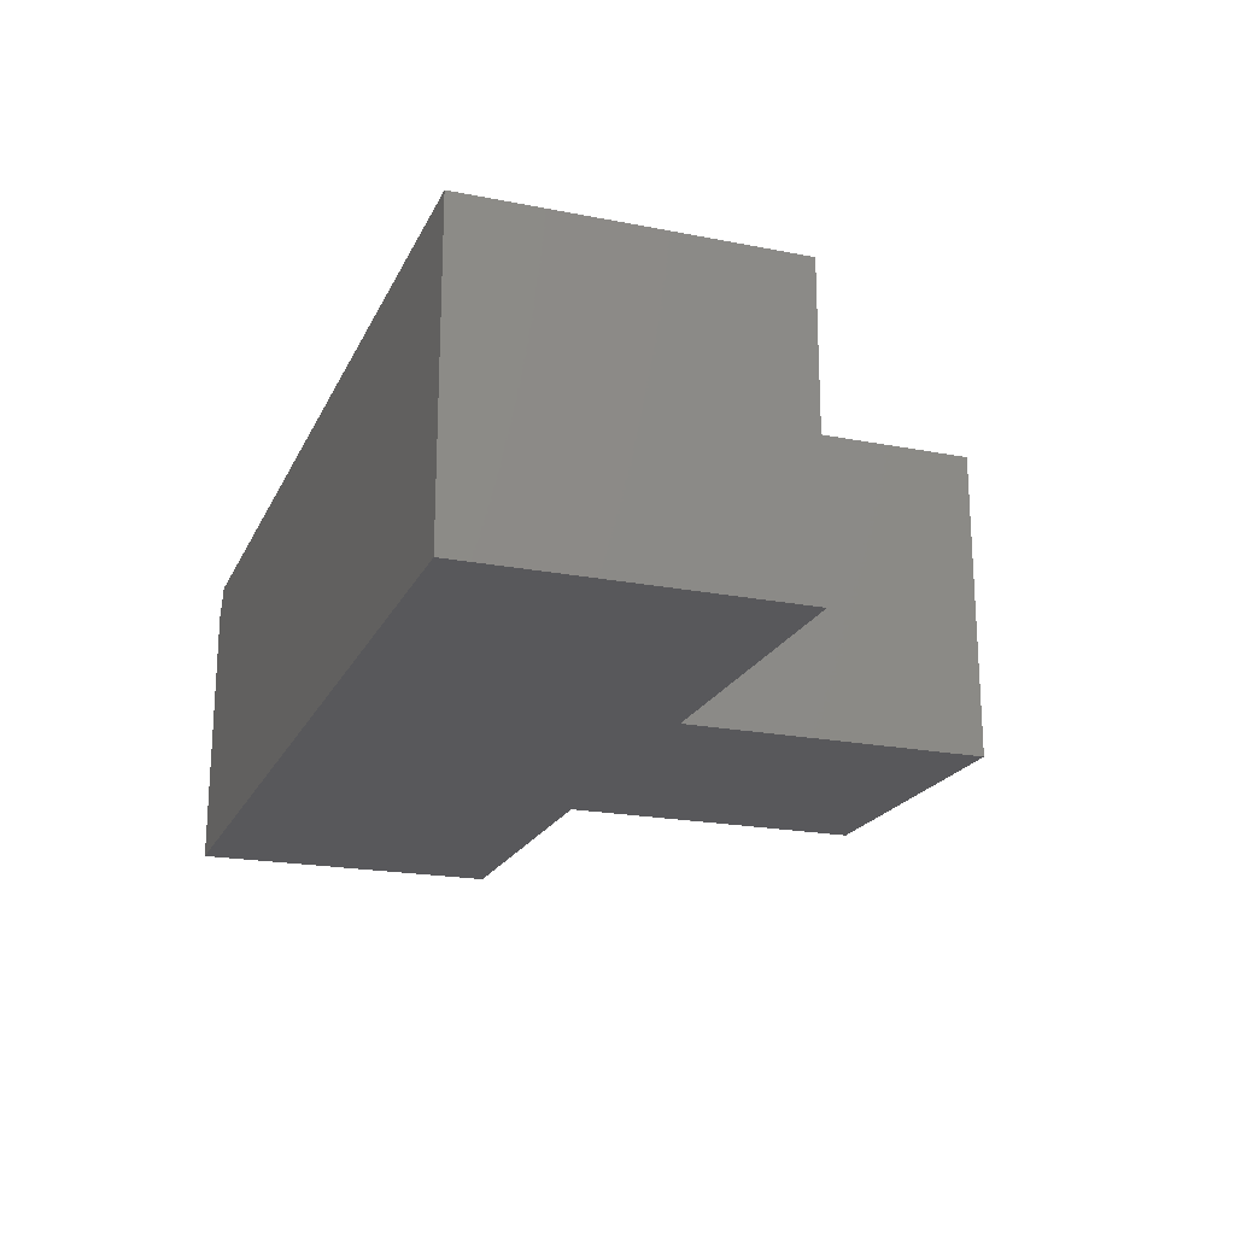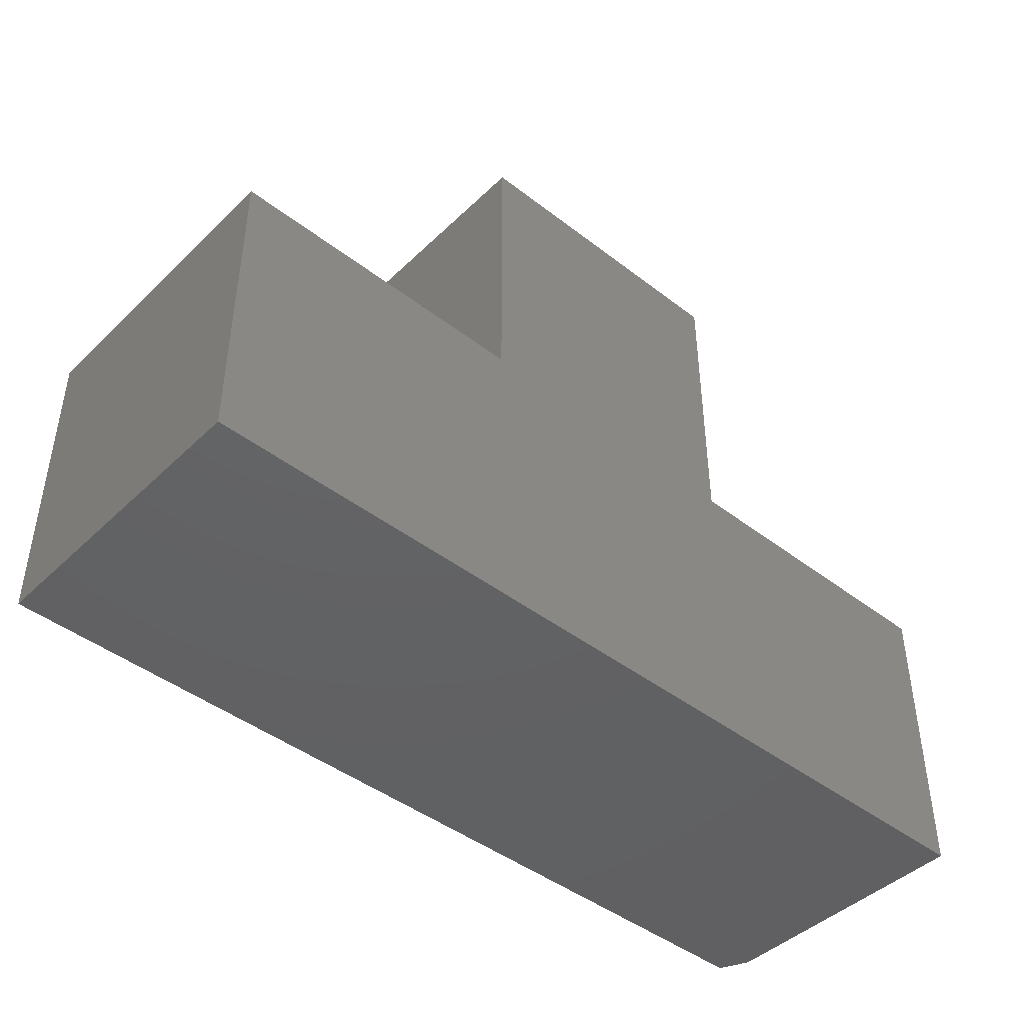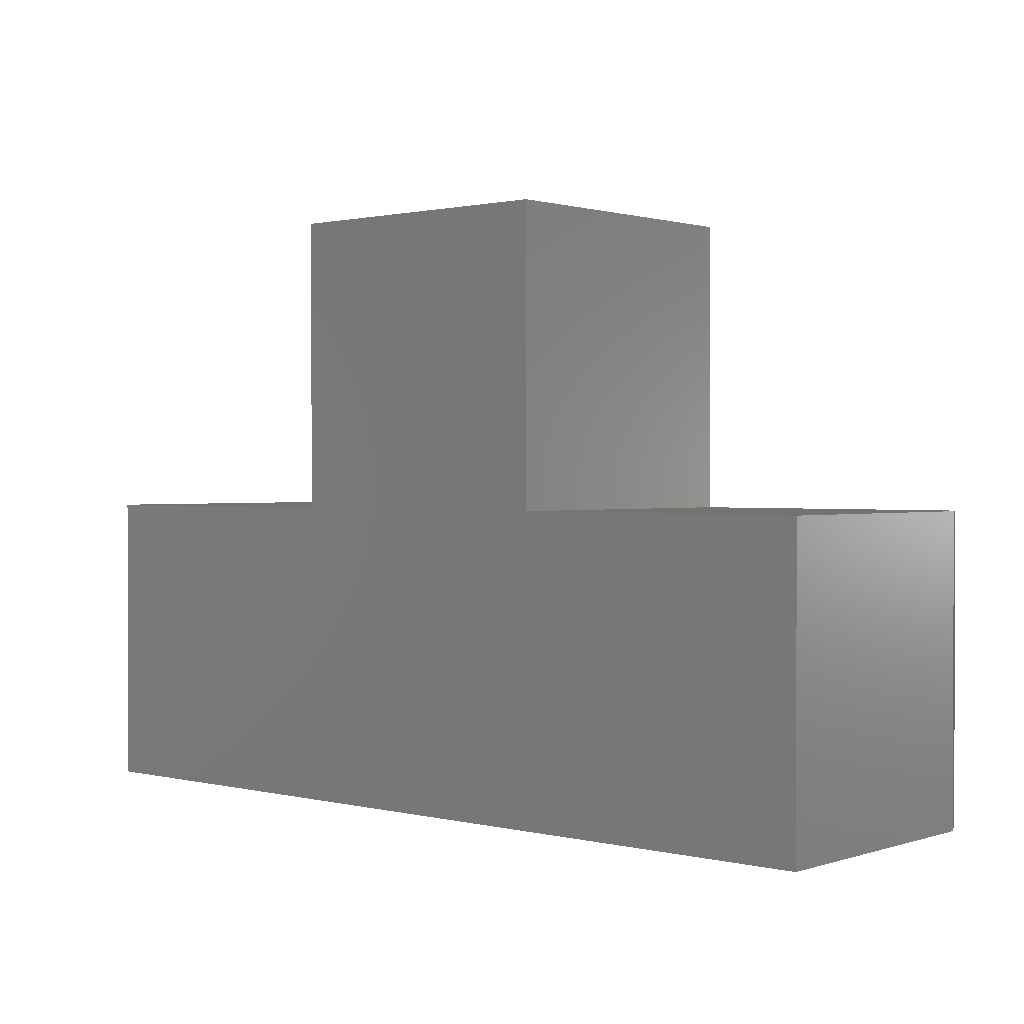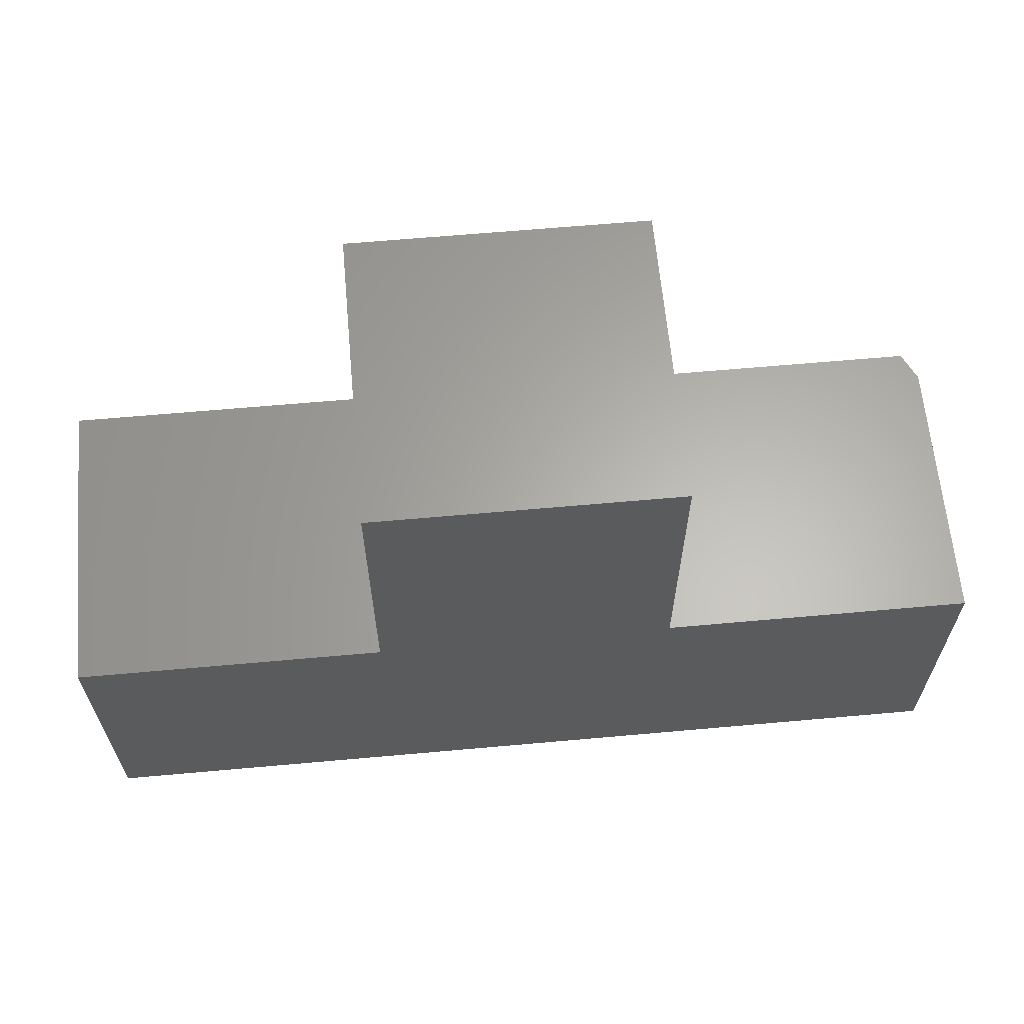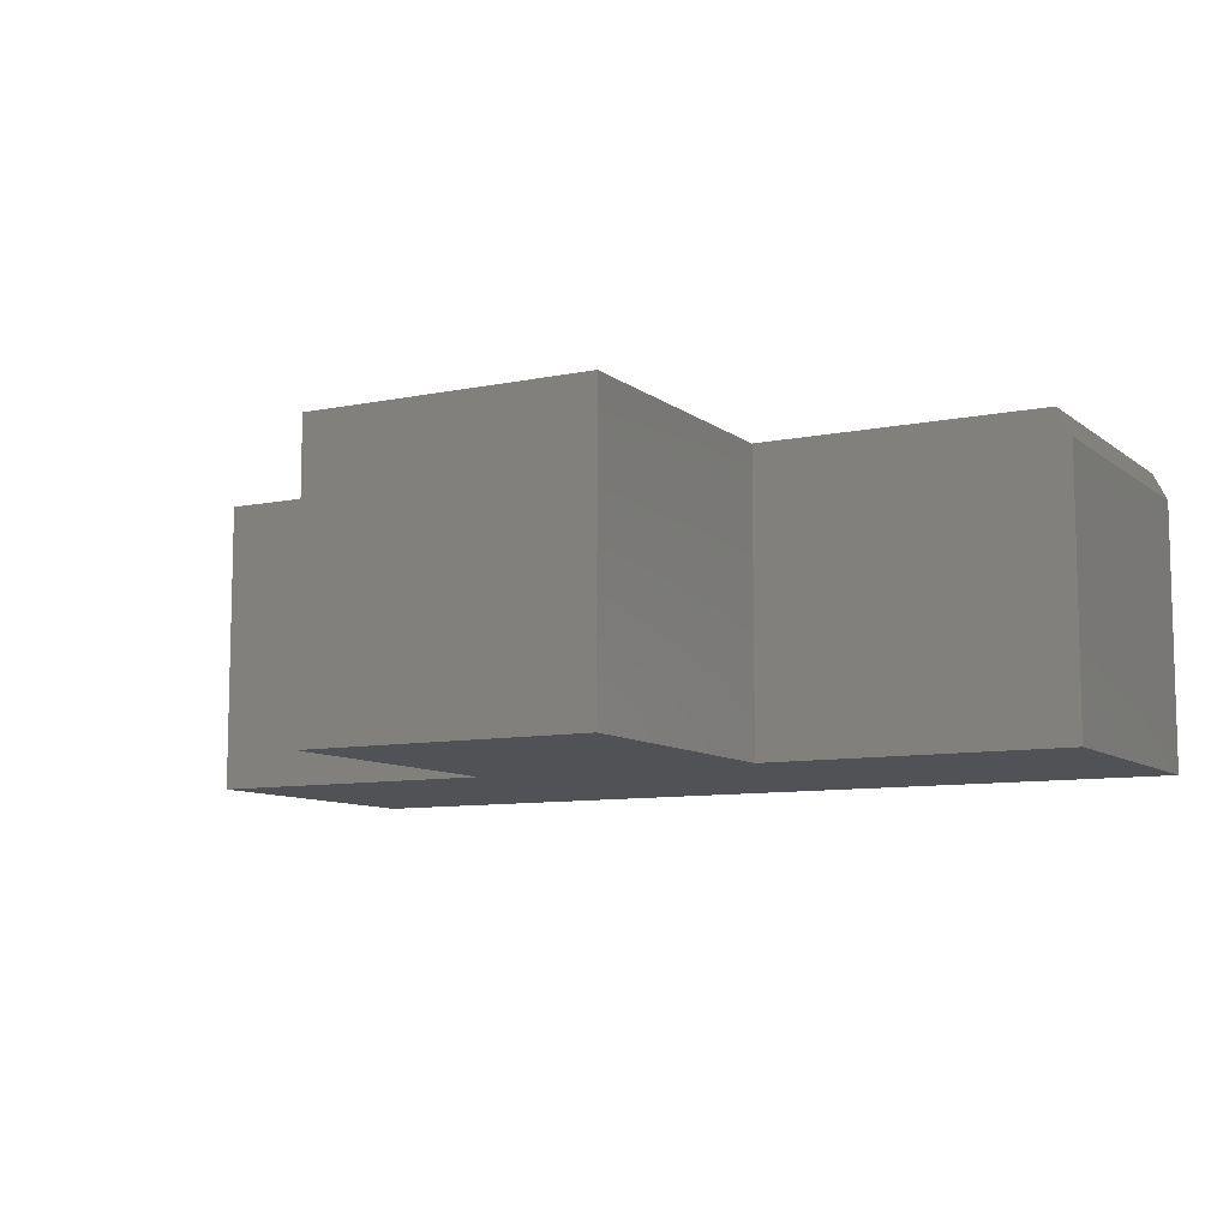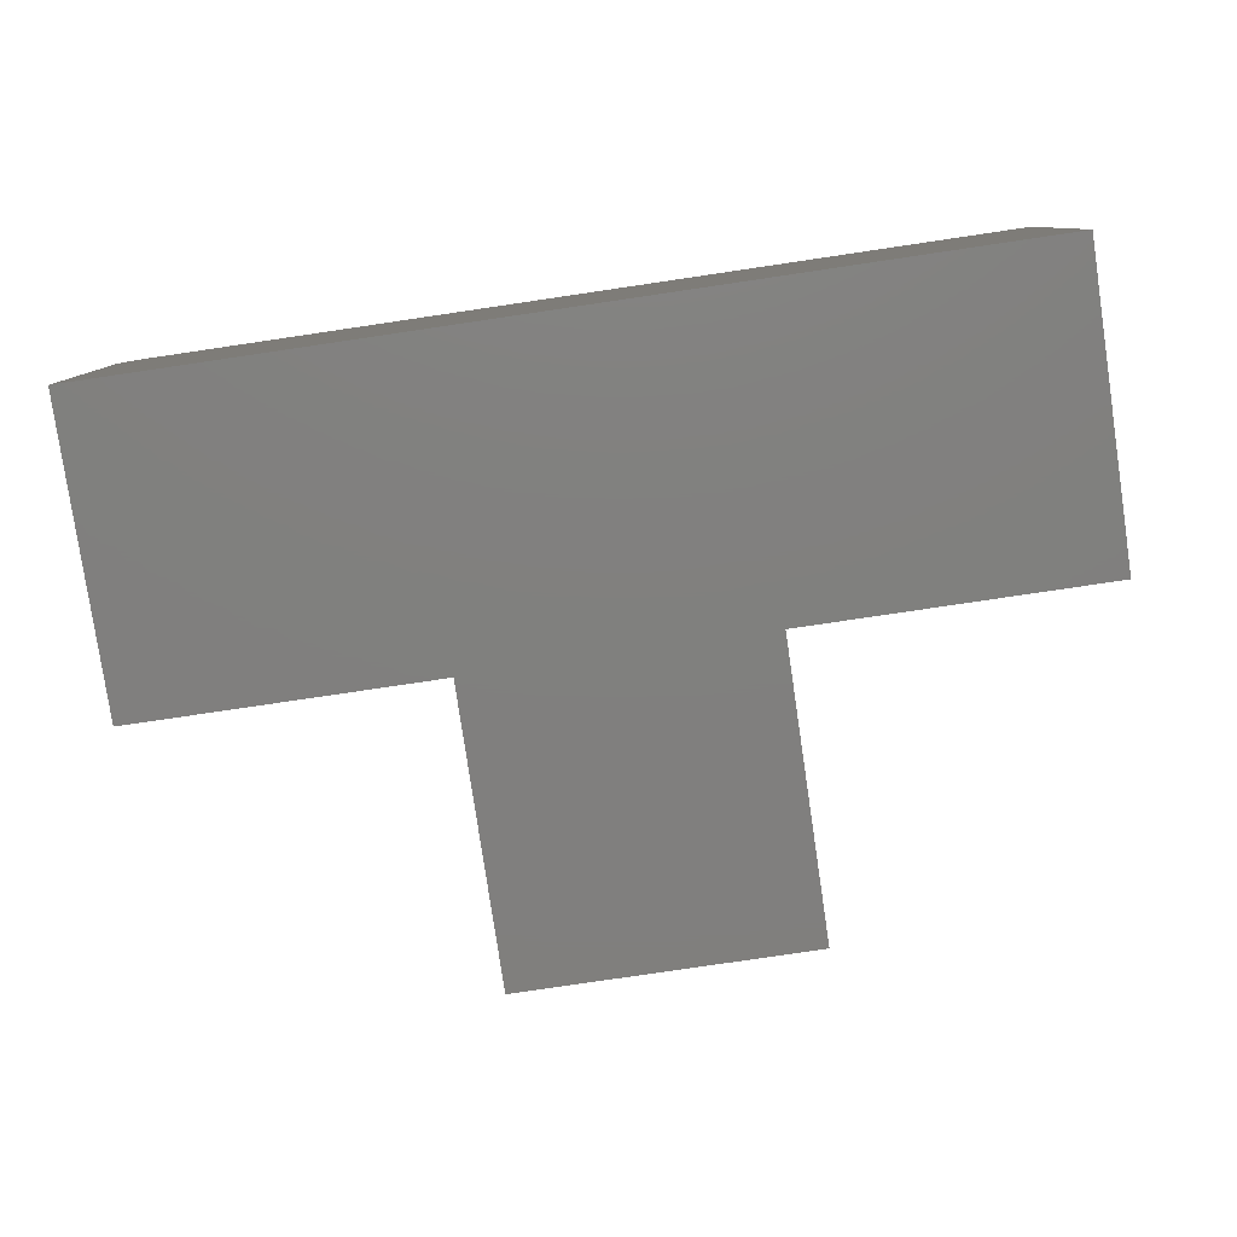
<metadata>
{"format":"stl","ext":"stl","renderer":"f3d","projection":"perspective","resolution":1024,"background":"white","views":[{"elev":-20.2,"azim":-109.7,"up":"+Y"},{"elev":-44.2,"azim":-42.0,"up":"+Z"},{"elev":1.1,"azim":41.2,"up":"+Z"},{"elev":63.4,"azim":-5.2,"up":"+Z"},{"elev":-9.1,"azim":28.6,"up":"+Y"},{"elev":-79.9,"azim":-171.6,"up":"+Y"}]}
</metadata>
<code>
# stl→obj: 18 verts, 32 faces
v -0.75 0.1641 -0.5391
v -0.75 0.1641 -0.2022
v -0.4132 0.1641 -0.2022
v -0.08684 0.1641 -0.2022
v 0.2344 0.1641 -0.2022
v 0.2344 0.1641 -0.5391
v -0.4132 0.1641 0.1241
v -0.08684 0.1641 0.1241
v -0.08684 -0.1641 -0.2022
v 0.25 -0.1641 -0.2022
v 0.25 0.1328 -0.2022
v 0.25 -0.1641 -0.5391
v 0.25 0.1328 -0.5391
v -0.75 -0.1641 -0.5391
v -0.4132 -0.1641 -0.2022
v -0.75 -0.1641 -0.2022
v -0.4132 -0.1641 0.1241
v -0.08684 -0.1641 0.1241
f 1 2 3
f 1 3 4
f 1 4 5
f 1 5 6
f 3 7 4
f 4 7 8
f 4 9 5
f 5 9 10
f 5 10 11
f 12 13 10
f 10 13 11
f 14 1 12
f 12 1 6
f 12 6 13
f 13 6 11
f 11 6 5
f 14 12 10
f 14 10 9
f 14 9 15
f 14 15 16
f 15 9 17
f 17 9 18
f 16 2 14
f 14 2 1
f 15 3 16
f 16 3 2
f 7 3 17
f 17 3 15
f 8 7 18
f 18 7 17
f 4 8 9
f 9 8 18

</code>
